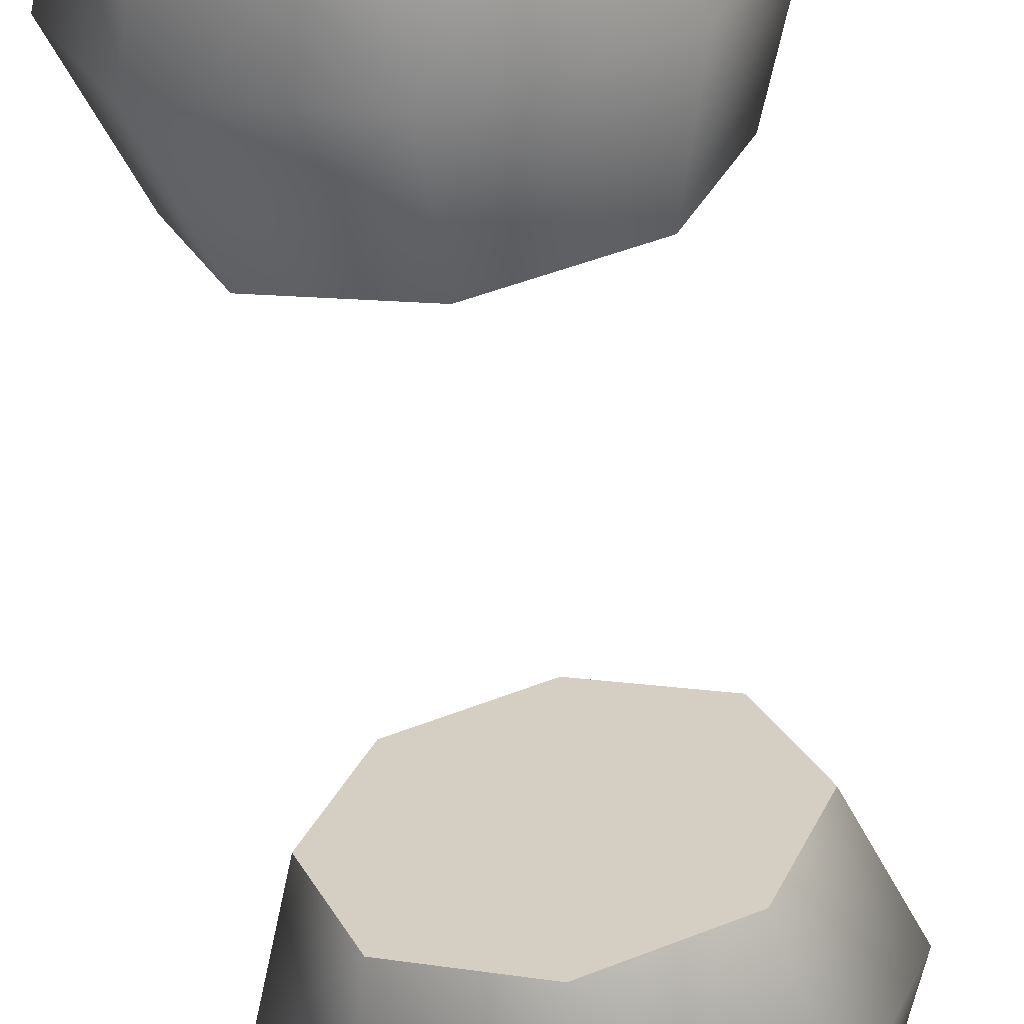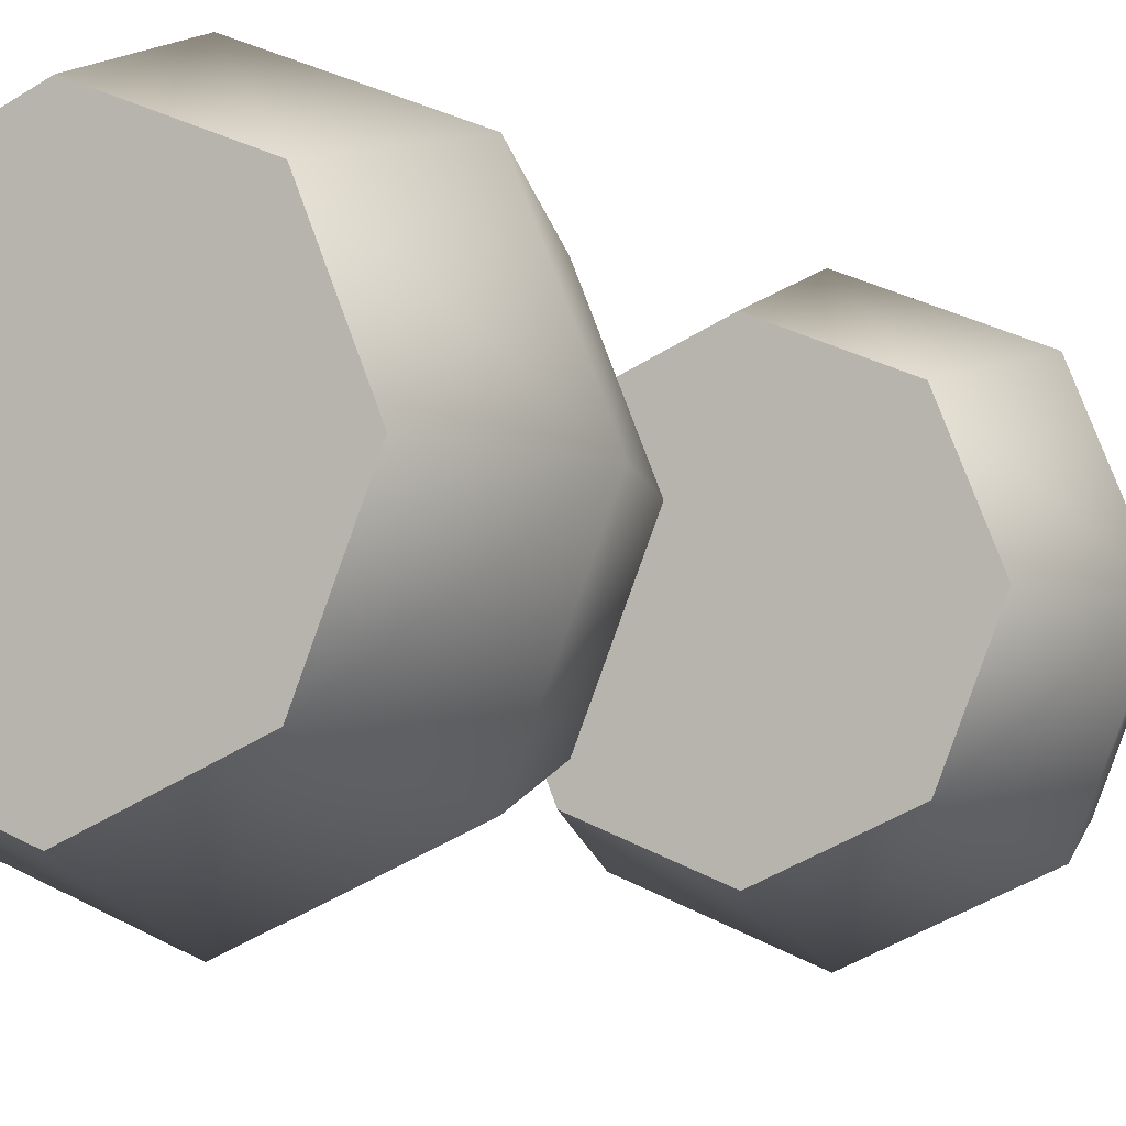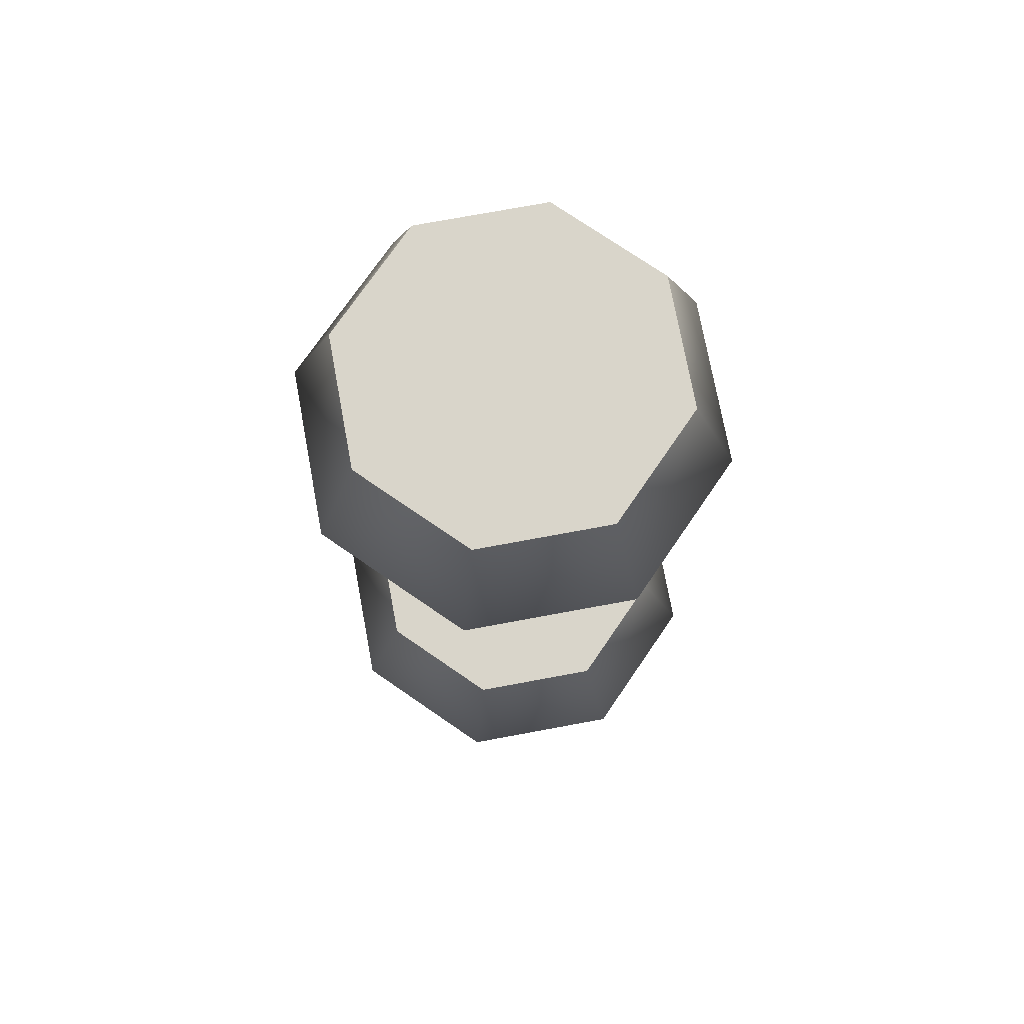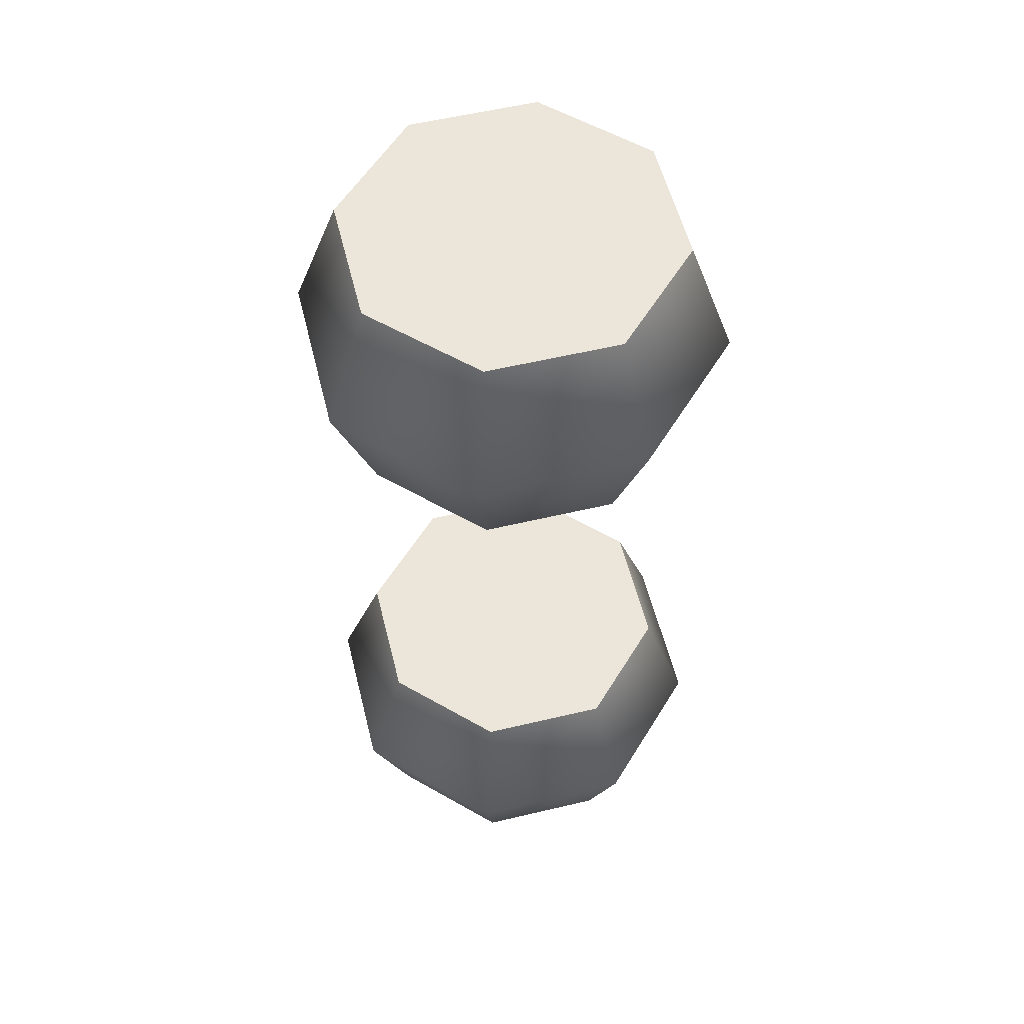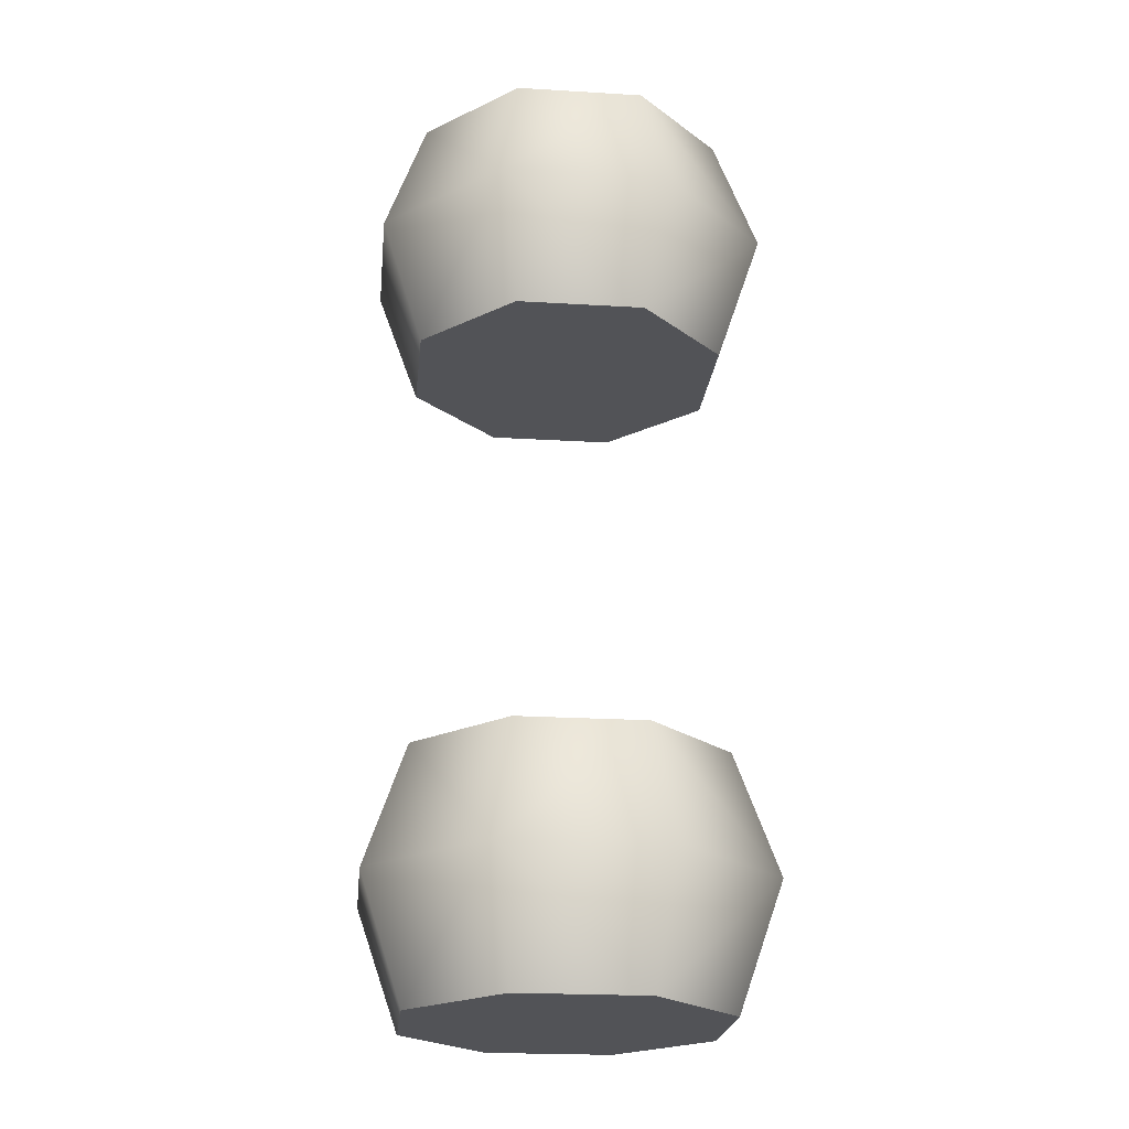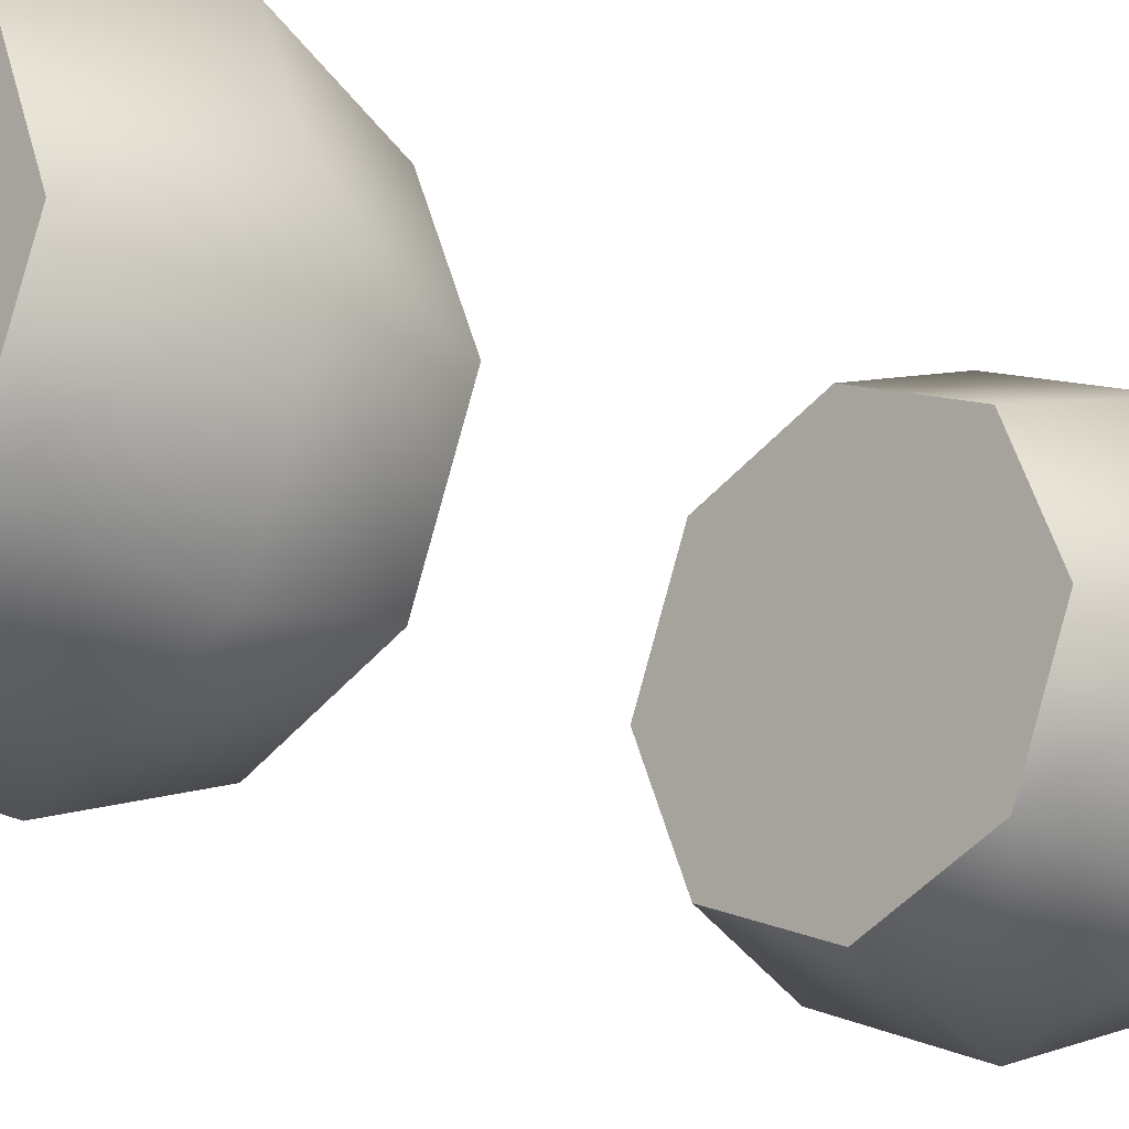
<metadata>
{"format":"obj","ext":"obj","renderer":"f3d","projection":"perspective","resolution":1024,"background":"white","views":[{"elev":-61.3,"azim":8.3,"up":"+Y"},{"elev":-6.2,"azim":-152.0,"up":"+Y"},{"elev":74.5,"azim":147.0,"up":"+Z"},{"elev":56.2,"azim":8.5,"up":"+Z"},{"elev":-22.5,"azim":-163.4,"up":"+Z"},{"elev":-20.5,"azim":46.0,"up":"+Y"}]}
</metadata>
<code>
o roue_ar_d
v -0.08222 0.3751 1.1
v -0.1982 0.0951 1.1
v -0.4782 -0.02089 1.1
v -0.7582 0.0951 1.1
v -0.8742 0.3751 1.1
v -0.7582 0.6551 1.1
v -0.4782 0.7711 1.1
v -0.1982 0.6551 1.1
v -0.08222 0.3751 0.5038
v -0.1982 0.0951 0.5038
v -0.4782 -0.02089 0.5038
v -0.7582 0.0951 0.5038
v -0.8742 0.3751 0.5038
v -0.7582 0.6551 0.5038
v -0.4782 0.7711 0.5038
v -0.1982 0.6551 0.5038
v -0.122 0.7314 0.8018
v -0.4782 0.8789 0.8018
v -0.8345 0.7314 0.8018
v -0.9821 0.3751 0.8018
v -0.8345 0.01885 0.8018
v -0.4782 -0.1287 0.8018
v -0.122 0.01885 0.8018
v 0.02561 0.3751 0.8018
g roue_ar_d_caisse_auv
f 1 8 2
f 2 8 3
f 3 7 4
f 4 6 5
f 6 4 7
f 7 3 8
f 10 16 9
f 11 15 10
f 12 14 11
f 13 14 12
f 15 11 14
f 16 10 15
f 1 24 8
f 2 22 23
f 2 24 1
f 3 22 2
f 4 20 21
f 4 22 3
f 5 20 4
f 6 18 19
f 6 20 5
f 7 18 6
f 8 18 7
f 8 24 17
f 9 24 10
f 10 22 11
f 10 24 23
f 11 22 12
f 12 20 13
f 12 22 21
f 13 20 14
f 14 18 15
f 14 20 19
f 15 18 16
f 16 18 17
f 16 24 9
f 17 18 8
f 17 24 16
f 19 18 14
f 19 20 6
f 21 20 12
f 21 22 4
f 23 22 10
f 23 24 2
o roue_ar_g
v -0.08222 0.3751 -0.5162
v -0.1982 0.0951 -0.5162
v -0.4782 -0.02089 -0.5162
v -0.7582 0.0951 -0.5162
v -0.8742 0.3751 -0.5162
v -0.7582 0.6551 -0.5162
v -0.4782 0.7711 -0.5162
v -0.1982 0.6551 -0.5162
v -0.08222 0.3751 -1.112
v -0.1982 0.0951 -1.112
v -0.4782 -0.02089 -1.112
v -0.7582 0.0951 -1.112
v -0.8742 0.3751 -1.112
v -0.7582 0.6551 -1.112
v -0.4782 0.7711 -1.112
v -0.1982 0.6551 -1.112
v -0.122 0.7314 -0.8142
v -0.4782 0.8789 -0.8142
v -0.8345 0.7314 -0.8142
v -0.9821 0.3751 -0.8142
v -0.8345 0.01885 -0.8142
v -0.4782 -0.1287 -0.8142
v -0.122 0.01885 -0.8142
v 0.02561 0.3751 -0.8142
g roue_ar_g_caisse_auv
f 25 32 26
f 26 32 27
f 27 31 28
f 28 30 29
f 30 28 31
f 31 27 32
f 34 40 33
f 35 39 34
f 36 38 35
f 37 38 36
f 39 35 38
f 40 34 39
f 25 48 32
f 26 46 47
f 26 48 25
f 27 46 26
f 28 44 45
f 28 46 27
f 29 44 28
f 30 42 43
f 30 44 29
f 31 42 30
f 32 42 31
f 32 48 41
f 33 48 34
f 34 46 35
f 34 48 47
f 35 46 36
f 36 44 37
f 36 46 45
f 37 44 38
f 38 42 39
f 38 44 43
f 39 42 40
f 40 42 41
f 40 48 33
f 41 42 32
f 41 48 40
f 43 42 38
f 43 44 30
f 45 44 36
f 45 46 28
f 47 46 34
f 47 48 26

</code>
